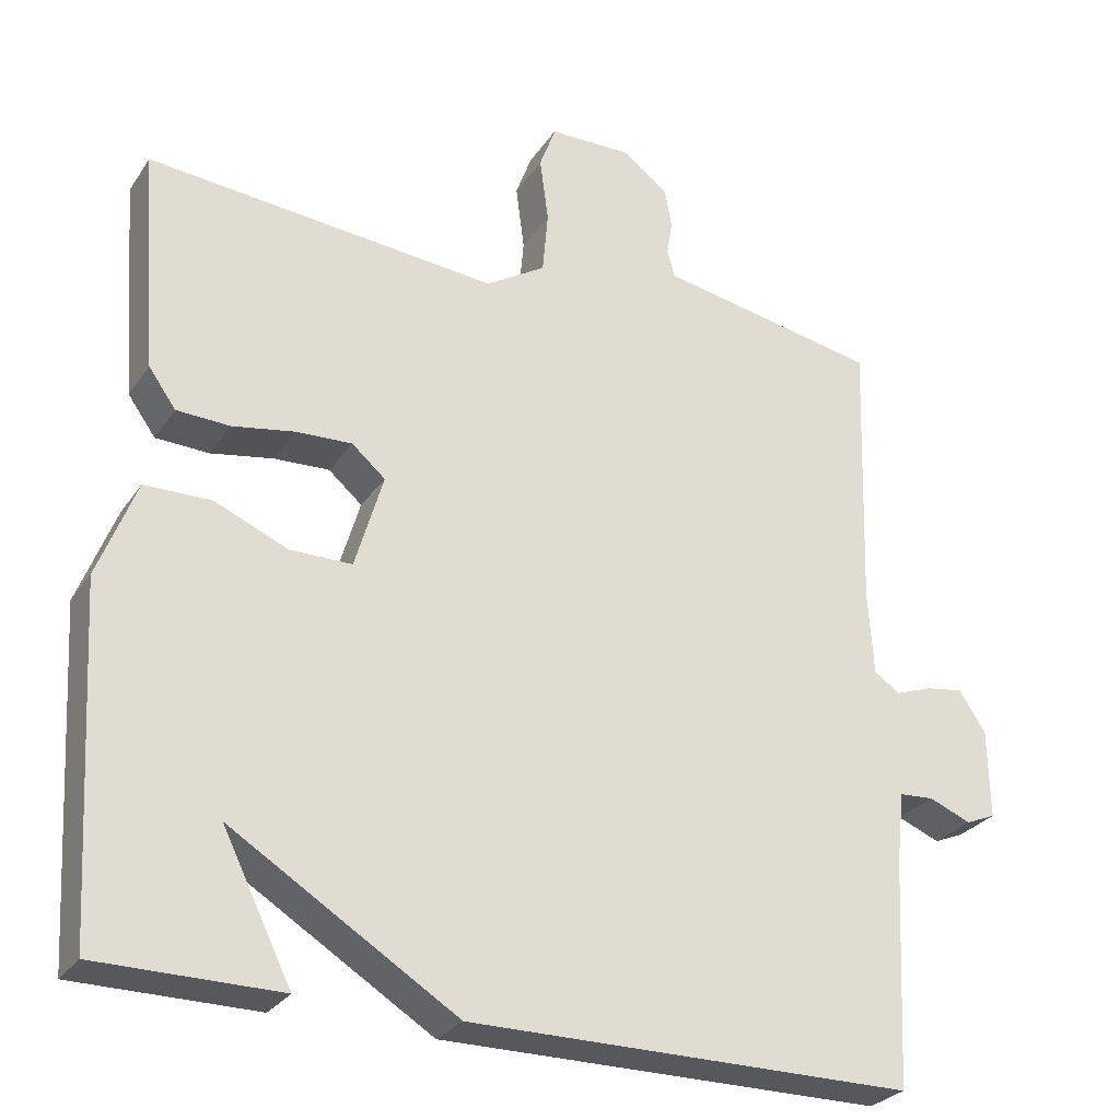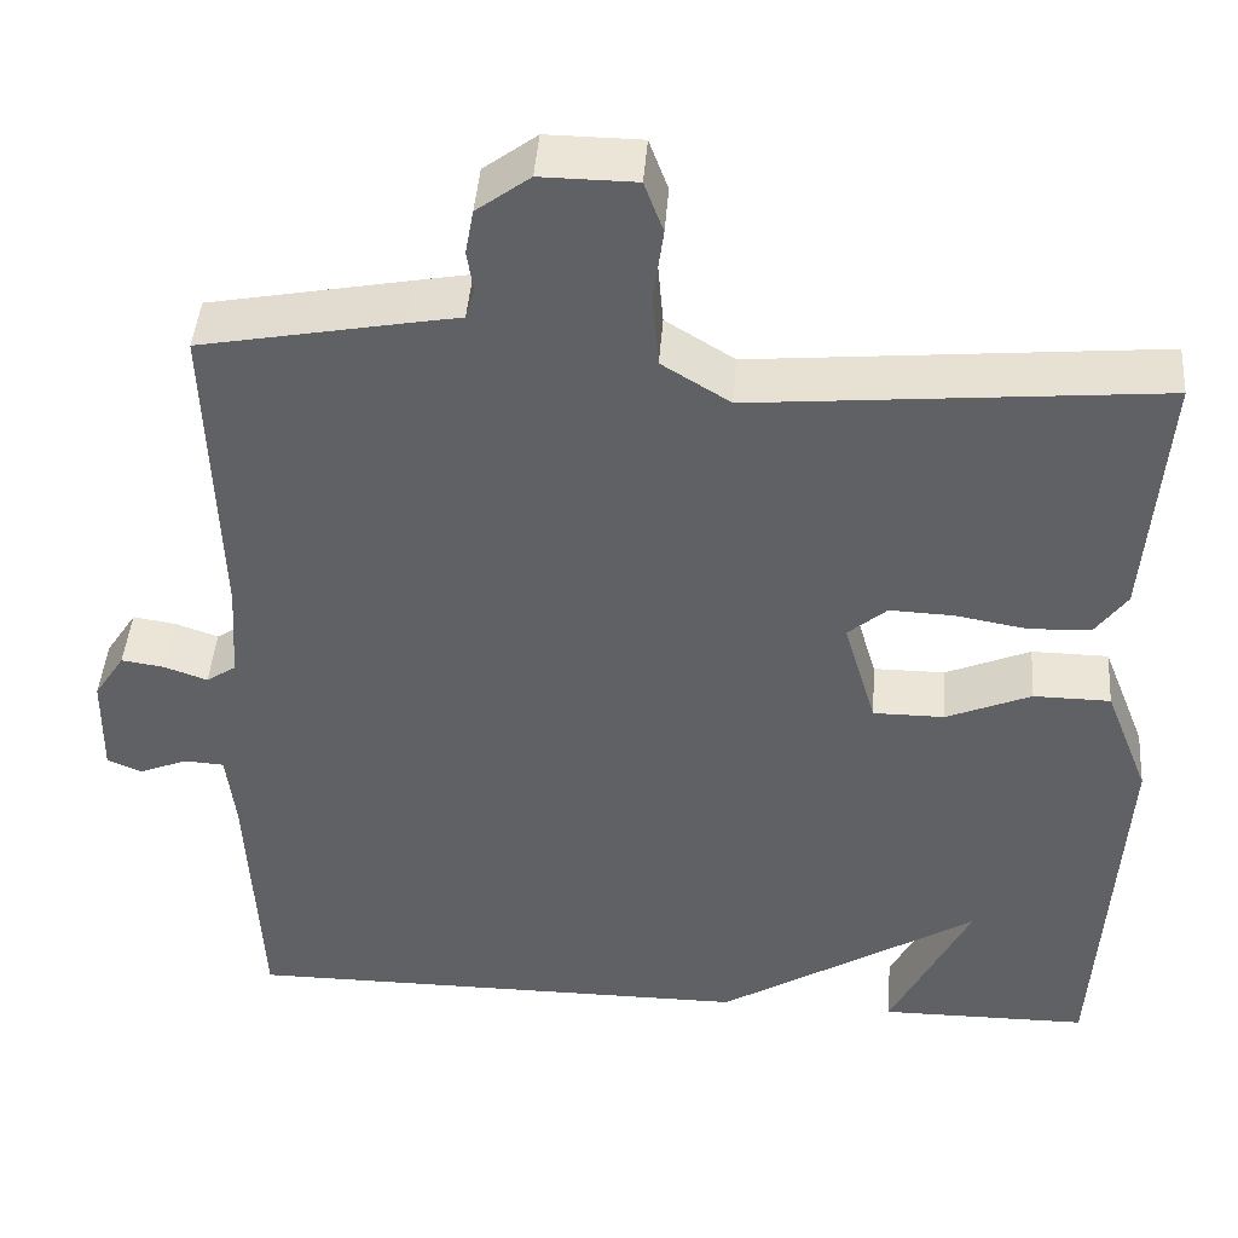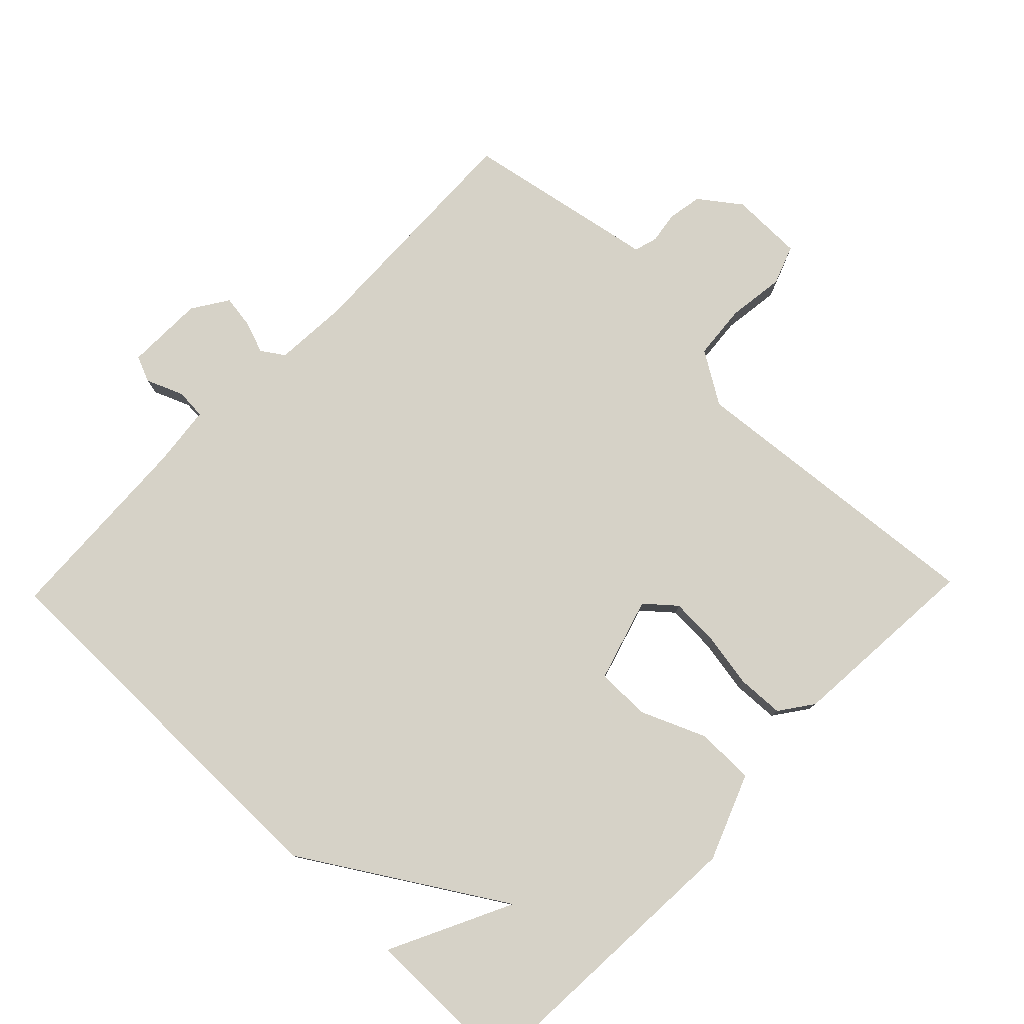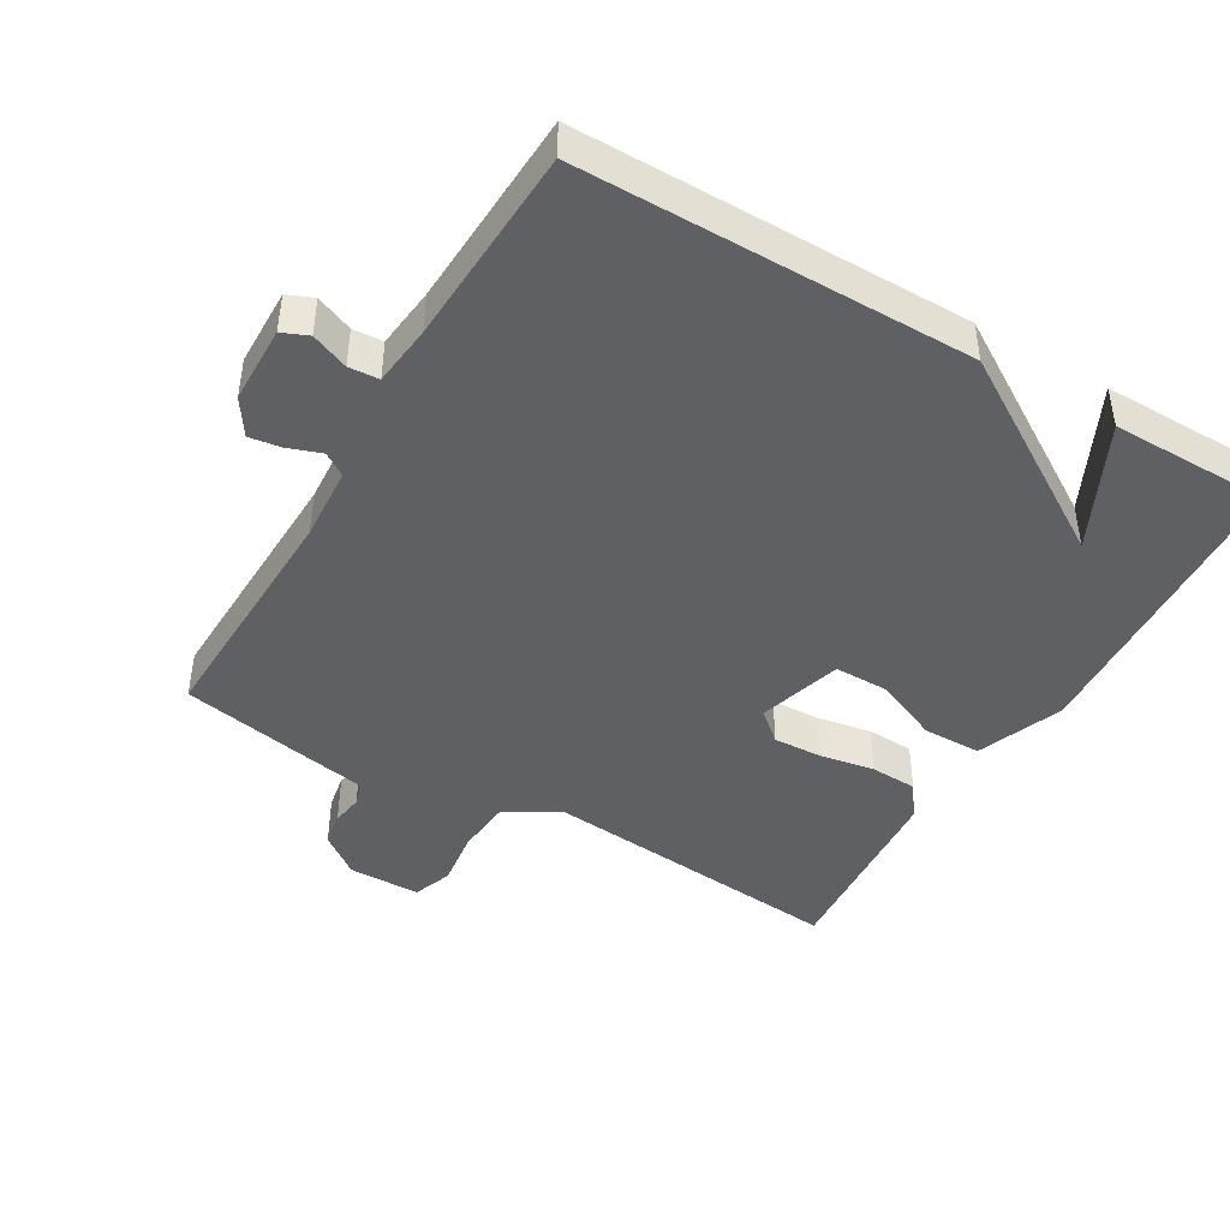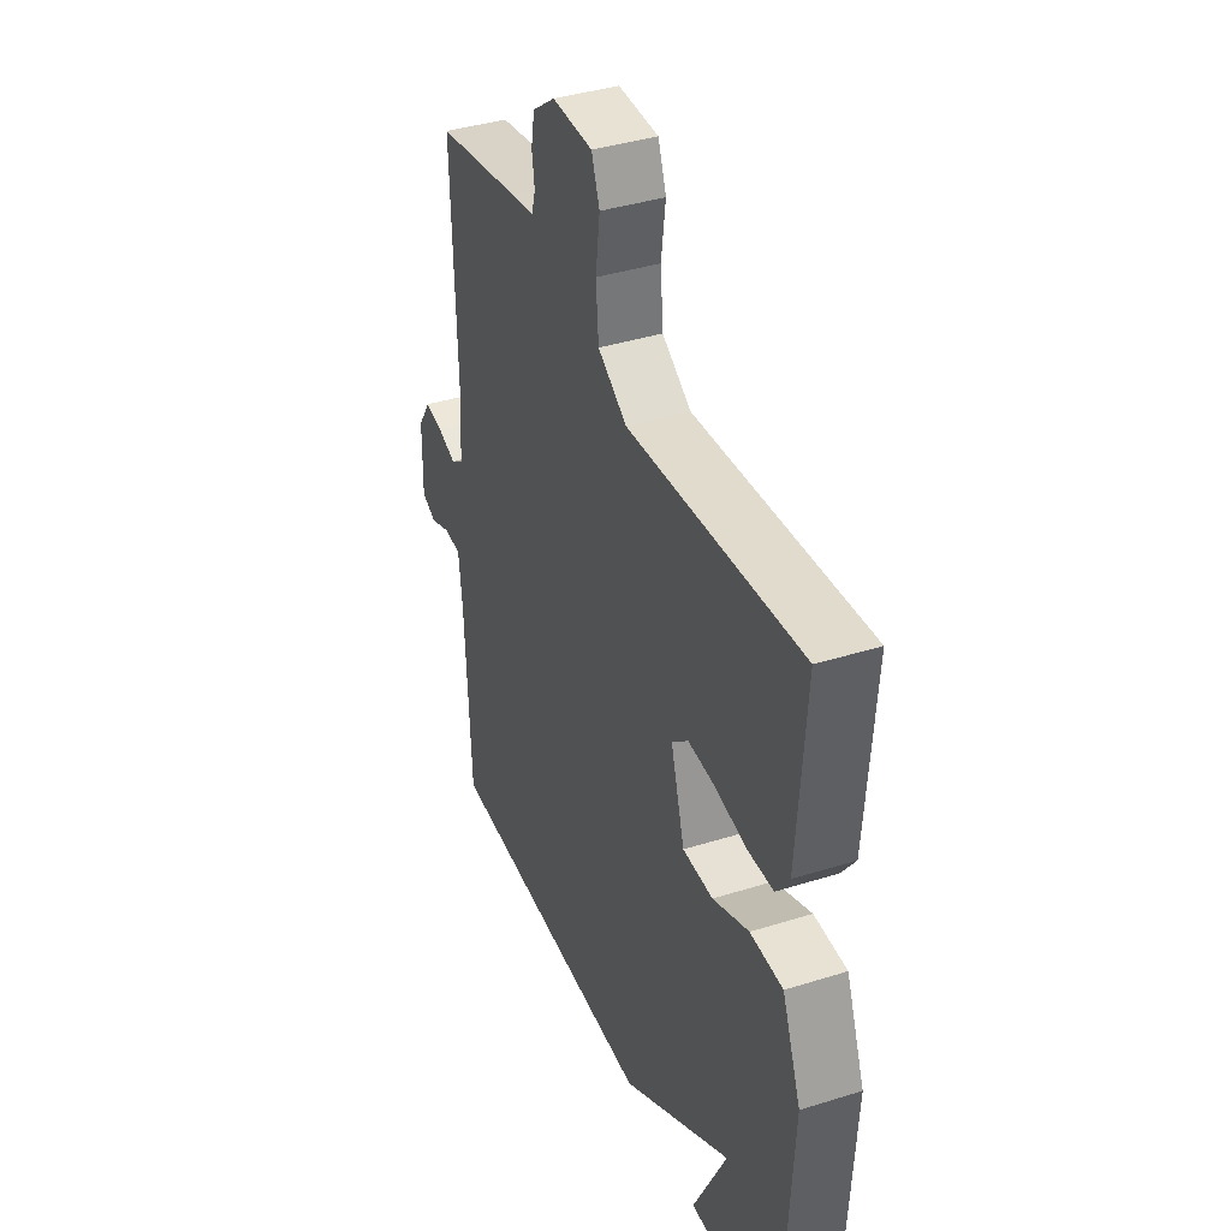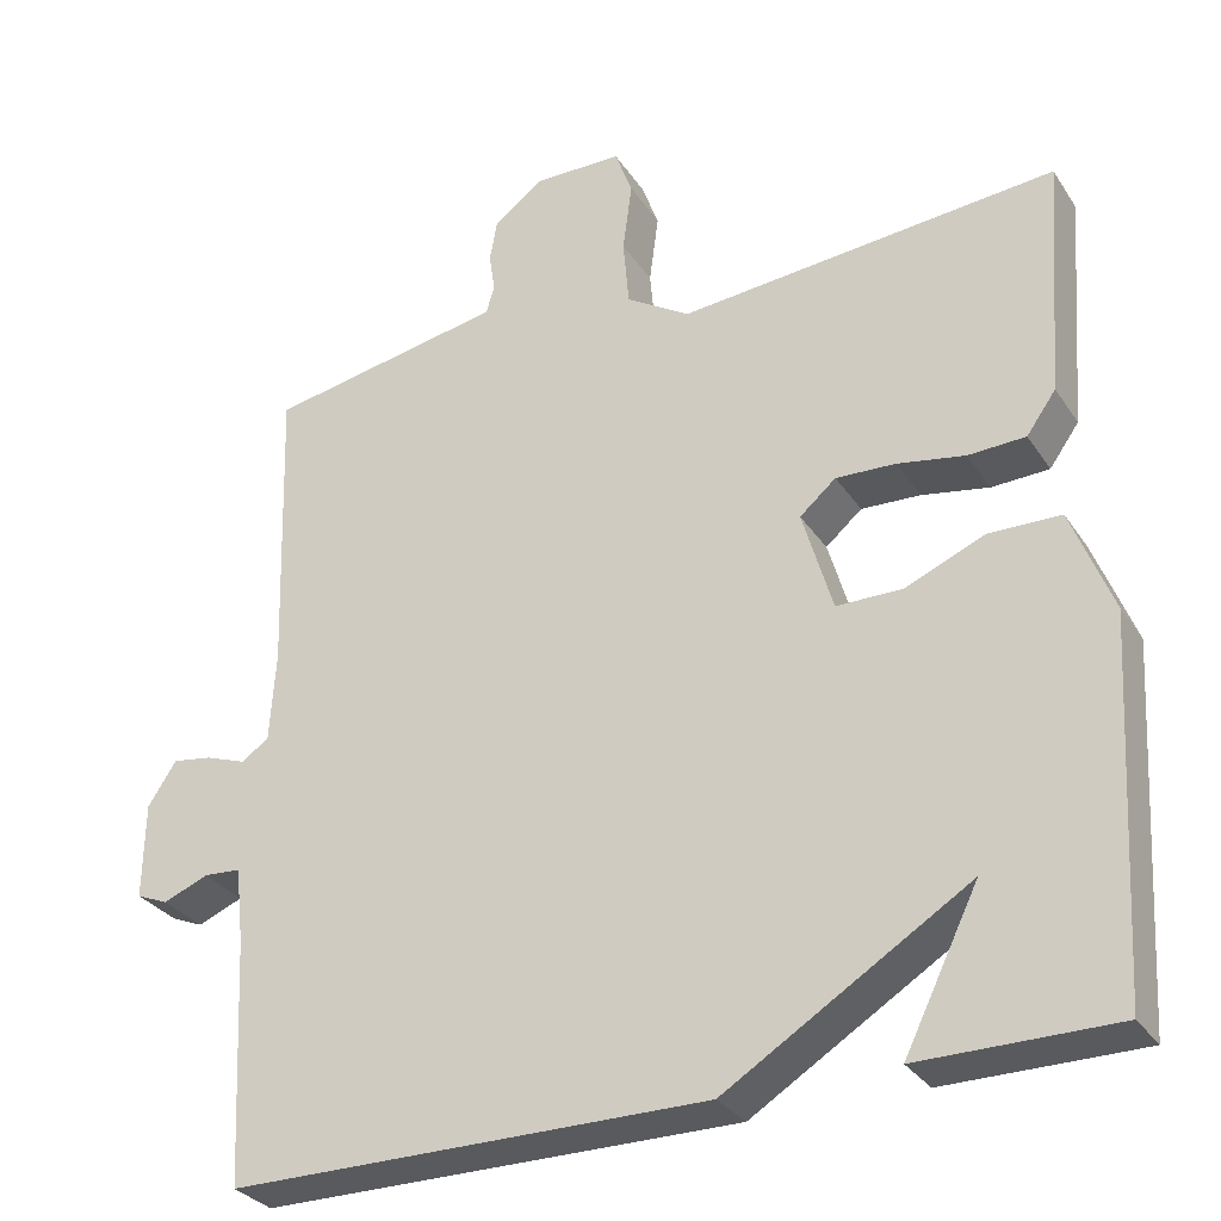
<metadata>
{"format":"obj","ext":"obj","renderer":"f3d","projection":"perspective","resolution":1024,"background":"white","views":[{"elev":-27.9,"azim":-27.1,"up":"+Z"},{"elev":44.0,"azim":-175.7,"up":"+Z"},{"elev":78.5,"azim":-135.9,"up":"+Y"},{"elev":-44.3,"azim":149.6,"up":"+Y"},{"elev":39.3,"azim":-111.4,"up":"+Z"},{"elev":-30.5,"azim":-152.4,"up":"+Z"}]}
</metadata>
<code>
v 0.5 0.07 -0.5
v -0.068 0.07 -0.501
v -0.356 0.07 -0.322
v -0.268 0.07 -0.501
v -0.5 0.07 -0.5
v -0.525 0.07 -0.064
v -0.476 0.07 0.061
v -0.391 0.07 0.062
v -0.297 0.07 0.022
v -0.218 0.07 0.022
v -0.182 0.07 0.144
v -0.225 0.07 0.181
v -0.296 0.07 0.178
v -0.376 0.07 0.164
v -0.444 0.07 0.167
v -0.479 0.07 0.216
v -0.5 0.07 0.5
v -0.051 0.07 0.459
v 0.025 0.07 0.506
v 0.032 0.07 0.586
v 0.021 0.07 0.669
v 0.042 0.07 0.726
v 0.147 0.07 0.727
v 0.206 0.07 0.683
v 0.215 0.07 0.633
v 0.208 0.07 0.587
v 0.218 0.07 0.553
v 0.278 0.07 0.542
v 0.5 0.07 0.5
v 0.489 0.07 0.148
v 0.496 0.07 0.04
v 0.529 0.07 0.018
v 0.577 0.07 0.035
v 0.624 0.07 0.042
v 0.658 0.07 -0.01
v 0.66 0.07 -0.124
v 0.622 0.07 -0.14
v 0.568 0.07 -0.118
v 0.524 0.07 -0.121
v 0.514 0.07 -0.21
v 0.5 0 -0.5
v -0.068 0 -0.501
v -0.356 0 -0.322
v -0.268 0 -0.501
v -0.5 0 -0.5
v -0.525 0 -0.064
v -0.476 0 0.061
v -0.391 0 0.062
v -0.297 0 0.022
v -0.218 0 0.022
v -0.182 0 0.144
v -0.225 0 0.181
v -0.296 0 0.178
v -0.376 0 0.164
v -0.444 0 0.167
v -0.479 0 0.216
v -0.5 0 0.5
v -0.051 0 0.459
v 0.025 0 0.506
v 0.032 0 0.586
v 0.021 0 0.669
v 0.042 0 0.726
v 0.147 0 0.727
v 0.206 0 0.683
v 0.215 0 0.633
v 0.208 0 0.587
v 0.218 0 0.553
v 0.278 0 0.542
v 0.5 0 0.5
v 0.489 0 0.148
v 0.496 0 0.04
v 0.529 0 0.018
v 0.577 0 0.035
v 0.624 0 0.042
v 0.658 0 -0.01
v 0.66 0 -0.124
v 0.622 0 -0.14
v 0.568 0 -0.118
v 0.524 0 -0.121
v 0.514 0 -0.21
f 36 37 38
f 35 36 38
f 34 35 38
f 33 34 38
f 32 33 38
f 31 32 38 39
f 27 28 29 30
f 27 30 31
f 24 25 26
f 23 24 26
f 22 23 26
f 21 22 26
f 20 21 26
f 19 20 26 27
f 31 39 40
f 27 31 40
f 19 27 40
f 18 19 40
f 16 17 18
f 15 16 18
f 14 15 18
f 13 14 18
f 7 8 9
f 6 7 9
f 5 6 9
f 5 9 10
f 3 4 5
f 3 5 10
f 2 3 10
f 1 2 10 11
f 18 40 1 11
f 12 13 18
f 11 12 18
f 78 77 76
f 78 76 75
f 78 75 74
f 78 74 73
f 78 73 72
f 79 78 72 71
f 70 69 68 67
f 71 70 67
f 66 65 64
f 66 64 63
f 66 63 62
f 66 62 61
f 66 61 60
f 67 66 60 59
f 80 79 71
f 80 71 67
f 80 67 59
f 80 59 58
f 58 57 56
f 58 56 55
f 58 55 54
f 58 54 53
f 49 48 47
f 49 47 46
f 49 46 45
f 50 49 45
f 45 44 43
f 50 45 43
f 50 43 42
f 51 50 42 41
f 51 41 80 58
f 58 53 52
f 58 52 51
f 1 41 42 2
f 2 42 43 3
f 3 43 44 4
f 4 44 45 5
f 5 45 46 6
f 6 46 47 7
f 7 47 48 8
f 8 48 49 9
f 9 49 50 10
f 10 50 51 11
f 11 51 52 12
f 12 52 53 13
f 13 53 54 14
f 14 54 55 15
f 15 55 56 16
f 16 56 57 17
f 17 57 58 18
f 18 58 59 19
f 19 59 60 20
f 20 60 61 21
f 21 61 62 22
f 22 62 63 23
f 23 63 64 24
f 24 64 65 25
f 25 65 66 26
f 26 66 67 27
f 27 67 68 28
f 28 68 69 29
f 29 69 70 30
f 30 70 71 31
f 31 71 72 32
f 32 72 73 33
f 33 73 74 34
f 34 74 75 35
f 35 75 76 36
f 36 76 77 37
f 37 77 78 38
f 38 78 79 39
f 39 79 80 40
f 40 80 41 1

</code>
